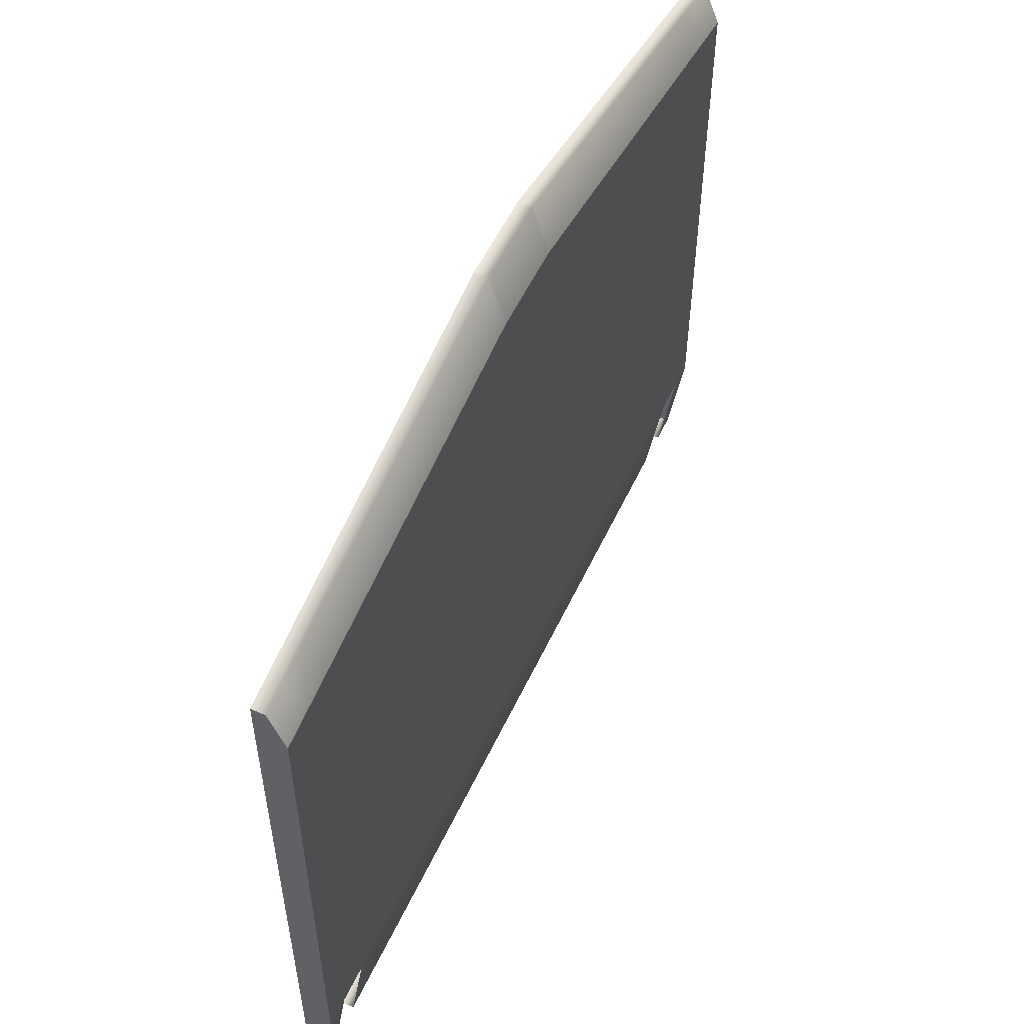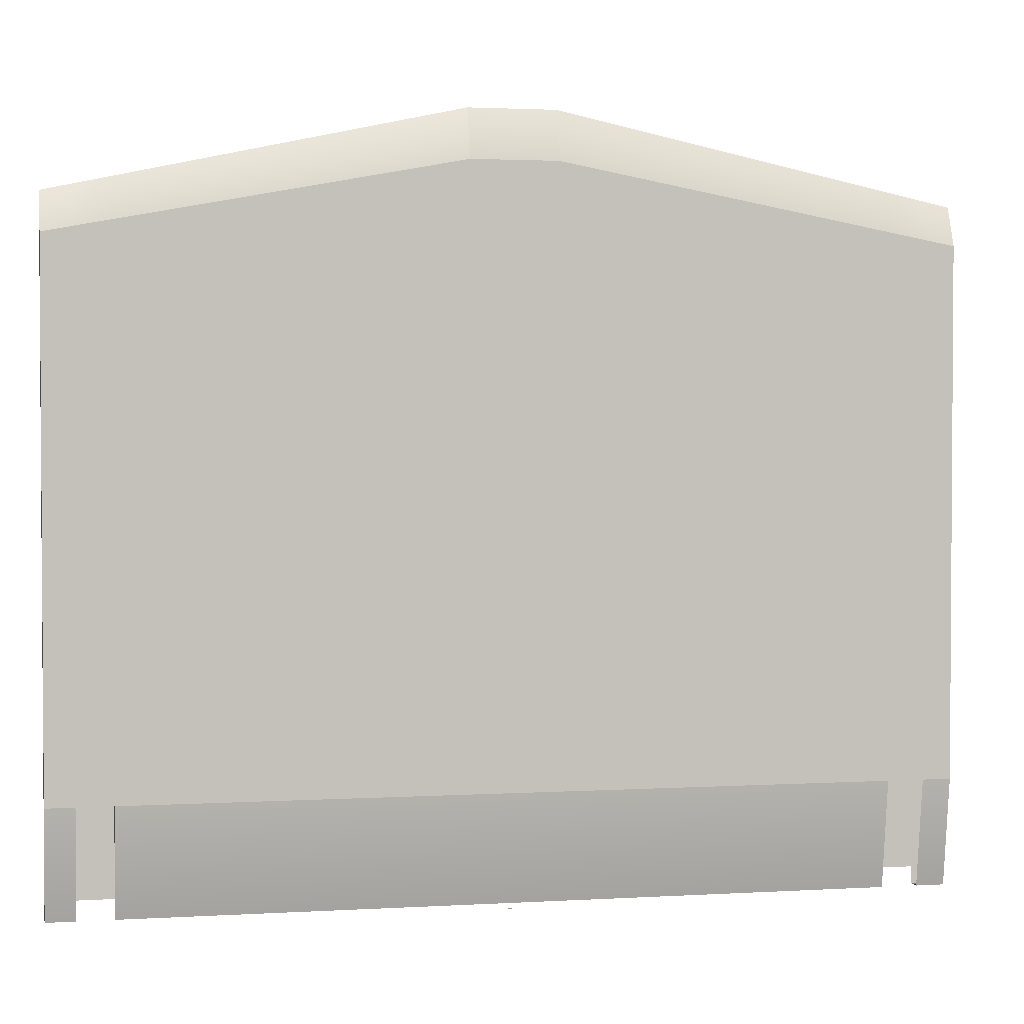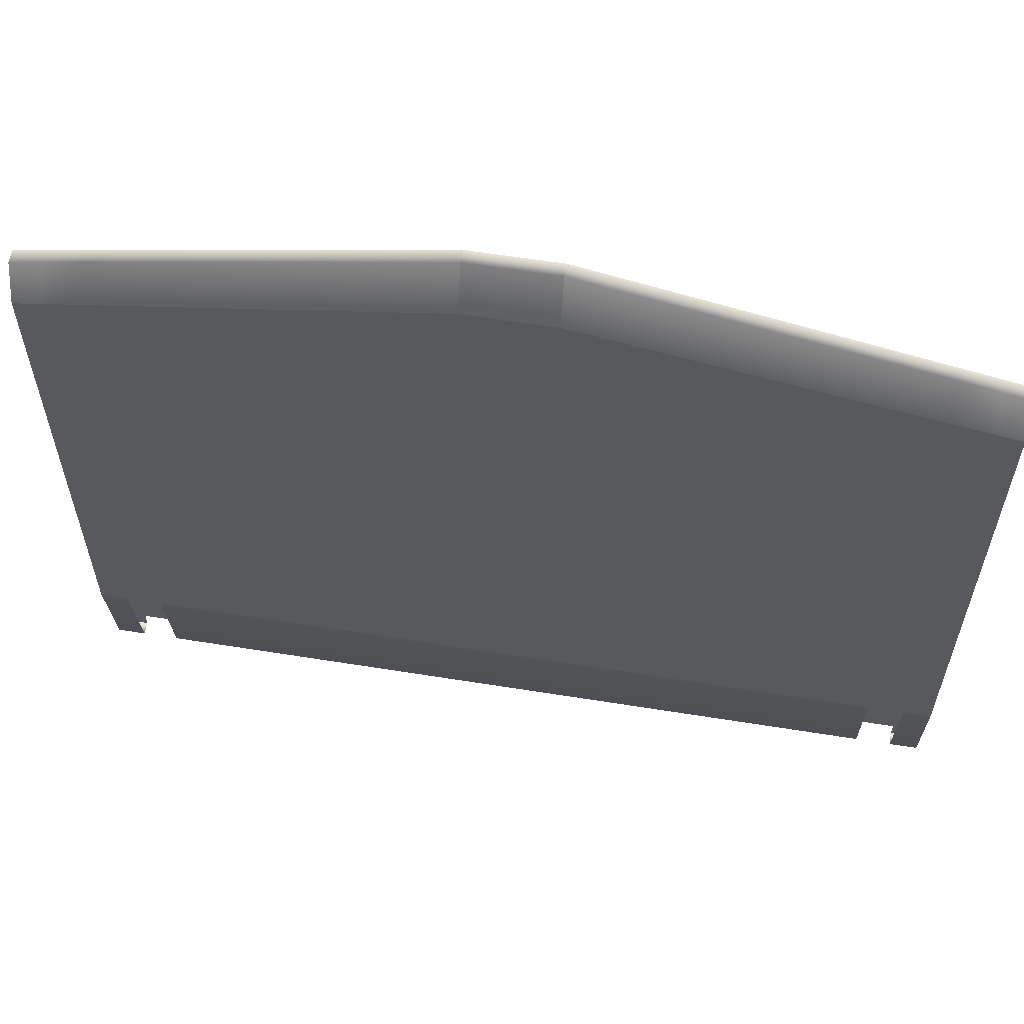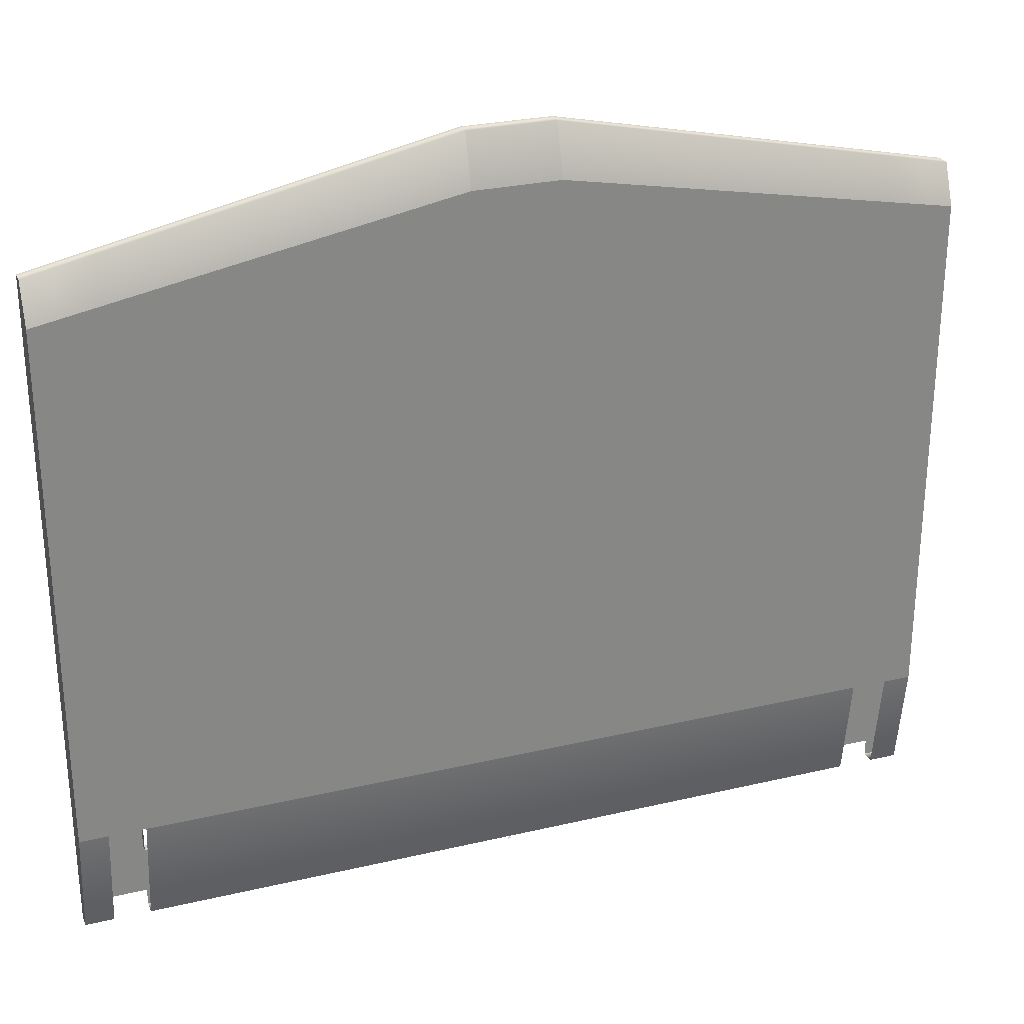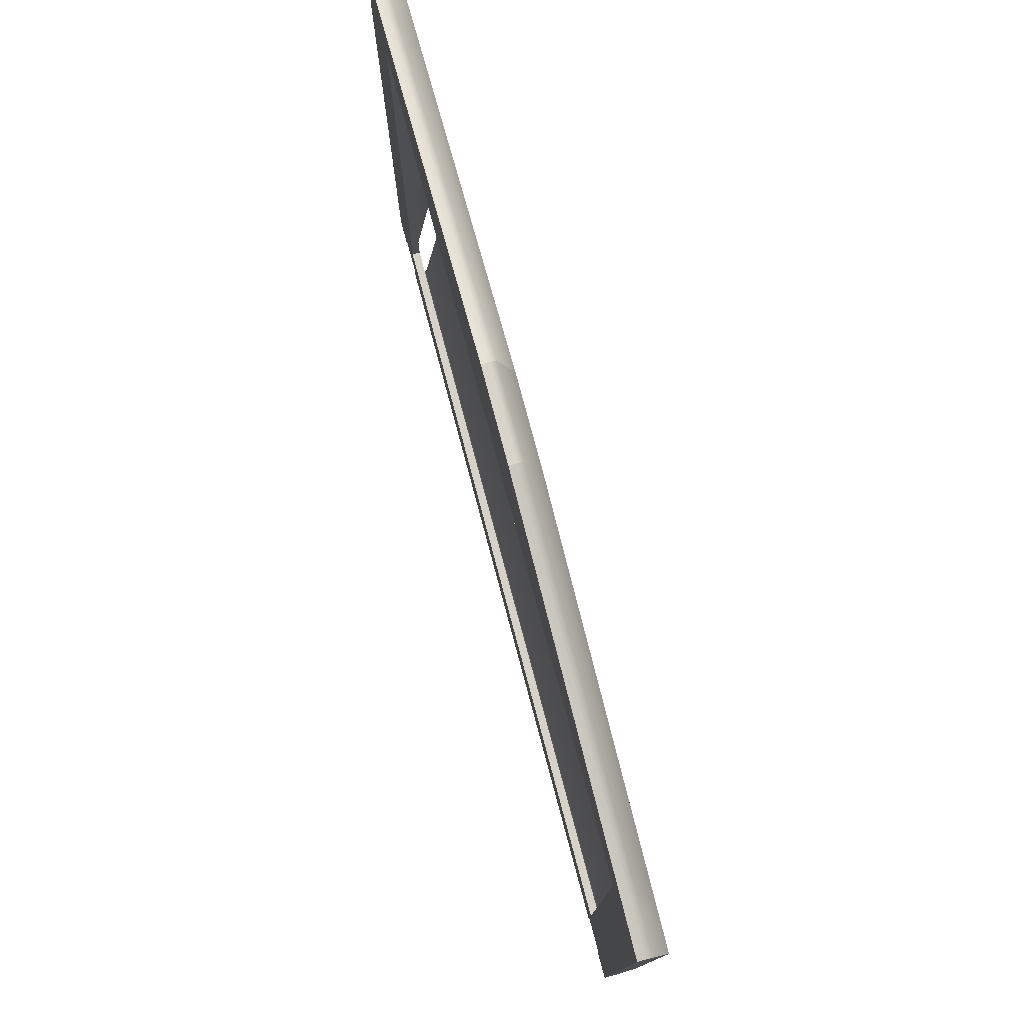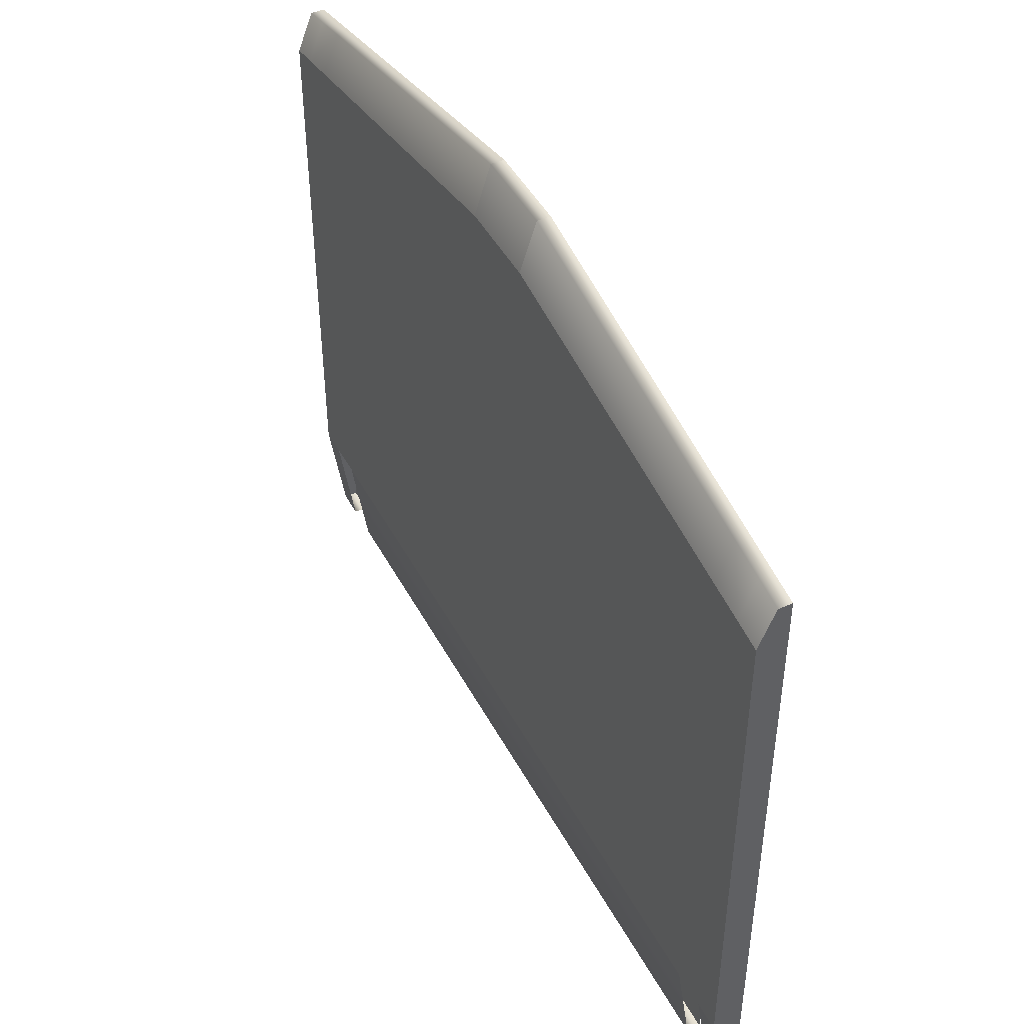
<metadata>
{"format":"obj","ext":"obj","renderer":"f3d","projection":"perspective","resolution":1024,"background":"white","views":[{"elev":54.6,"azim":114.8,"up":"+Z"},{"elev":2.2,"azim":168.1,"up":"+Z"},{"elev":59.1,"azim":-170.6,"up":"+Z"},{"elev":27.6,"azim":160.2,"up":"+Z"},{"elev":77.8,"azim":75.1,"up":"+Z"},{"elev":45.6,"azim":-116.7,"up":"+Z"}]}
</metadata>
<code>
o LidMeshLaptopLid_22_0_GeomSubset_0
v -0.000632 0.1465 -0.1446
v 0.000632 0.1465 -0.1446
v -0.000632 0.1478 -0.1446
v 0.000632 0.1478 -0.1446
v -0.000632 0.1465 -0.1446
v 0.000632 0.1465 -0.1446
v -0.000632 0.1478 -0.1446
v 0.000632 0.1478 -0.1446
v -0.000632 0.1465 -0.1446
v 0.000632 0.1465 -0.1446
v -0.000632 0.1478 -0.1446
v 0.000632 0.1478 -0.1446
v -0.000632 0.1465 -0.1446
v 0.000632 0.1465 -0.1446
v -0.000632 0.1478 -0.1446
v 0.000632 0.1478 -0.1446
v -0.000632 0.1465 -0.1446
v 0.000632 0.1465 -0.1446
v -0.000632 0.1478 -0.1446
v 0.000632 0.1478 -0.1446
v -0.000632 0.1465 -0.1446
v 0.000632 0.1465 -0.1446
v -0.000632 0.1478 -0.1446
v 0.000632 0.1478 -0.1446
v 0.1744 0.1561 0.1093
v 0.1744 0.1561 -0.09885
v 0 0.1561 0.1388
v 0 0.1561 -0.09885
v 0.01703 0.1561 0.1388
v 0.01703 0.1561 -0.09885
v 0.1744 0.1446 -0.1418
v 0.1744 0.1446 0.1248
v 0.01703 0.1446 -0.1418
v 0.01703 0.1446 0.1587
v 0 0.1446 -0.1418
v 0 0.1446 0.1587
v 0.1488 0.1561 -0.09885
v 0.1488 0.1446 -0.1418
v 0.1488 0.1446 0.1303
v 0.1488 0.1561 0.1141
v 0.1631 0.1561 -0.09885
v 0.1631 0.1446 -0.1418
v 0.1631 0.1446 0.1272
v 0.1631 0.1561 0.1115
v 0.1488 0.1561 -0.1041
v 0.1488 0.1446 -0.1478
v 0.1631 0.1561 -0.1041
v 0.1631 0.1446 -0.1478
v 0.1631 0.1446 -0.1351
v 0.1744 0.1446 -0.1351
v 0.1744 0.1561 -0.09303
v 0.1631 0.1561 -0.09303
v 0.1488 0.1561 -0.09303
v 0.01703 0.1561 -0.09303
v 0 0.1561 -0.09303
v 0 0.1446 -0.1351
v 0.01703 0.1446 -0.1351
v 0.1488 0.1446 -0.1351
v 0.1488 0.1356 -0.1568
v 0.1488 0.1329 -0.1527
v 0.1488 0.1319 -0.1478
v 0.1488 0.1329 -0.143
v 0.1488 0.1356 -0.1388
v 0.1488 0.1397 -0.1361
v 0.1631 0.1356 -0.1568
v 0.1631 0.1329 -0.1527
v 0.1631 0.1319 -0.1478
v 0.1631 0.1329 -0.143
v 0.1631 0.1356 -0.1388
v 0.1631 0.1397 -0.1361
v -0.1744 0.1561 0.1093
v -0.1744 0.1561 -0.09885
v -0.01703 0.1561 0.1388
v -0.01703 0.1561 -0.09885
v -0.1744 0.1446 -0.1418
v -0.1744 0.1446 0.1248
v -0.01703 0.1446 -0.1418
v -0.01703 0.1446 0.1587
v -0.1488 0.1561 -0.09885
v -0.1488 0.1446 -0.1418
v -0.1488 0.1446 0.1303
v -0.1488 0.1561 0.1141
v -0.1631 0.1561 -0.09885
v -0.1631 0.1446 -0.1418
v -0.1631 0.1446 0.1272
v -0.1631 0.1561 0.1115
v -0.1488 0.1561 -0.1041
v -0.1488 0.1446 -0.1478
v -0.1631 0.1561 -0.1041
v -0.1631 0.1446 -0.1478
v -0.1631 0.1446 -0.1351
v -0.1744 0.1446 -0.1351
v -0.1744 0.1561 -0.09303
v -0.1631 0.1561 -0.09303
v -0.1488 0.1561 -0.09303
v -0.01703 0.1561 -0.09303
v -0.01703 0.1446 -0.1351
v -0.1488 0.1446 -0.1351
v -0.1488 0.1356 -0.1568
v -0.1488 0.1329 -0.1527
v -0.1488 0.1319 -0.1478
v -0.1488 0.1329 -0.143
v -0.1488 0.1356 -0.1388
v -0.1488 0.1397 -0.1361
v -0.1631 0.1356 -0.1568
v -0.1631 0.1329 -0.1527
v -0.1631 0.1319 -0.1478
v -0.1631 0.1329 -0.143
v -0.1631 0.1356 -0.1388
v -0.1631 0.1397 -0.1361
v 0.1744 0.1498 -0.1418
v 0.1631 0.1498 -0.1418
v 0.1631 0.1498 -0.1478
v 0.1488 0.1498 -0.1478
v 0.1488 0.1498 -0.1418
v 0.01703 0.1498 -0.1418
v 0 0.1498 -0.1418
v -0.01703 0.1498 -0.1418
v -0.1488 0.1498 -0.1418
v -0.1488 0.1498 -0.1478
v -0.1631 0.1498 -0.1478
v -0.1631 0.1498 -0.1418
v -0.1744 0.1498 -0.1418
v -0.1744 0.1498 -0.1351
v -0.1744 0.1498 0.1248
v -0.1631 0.1498 0.1272
v -0.1488 0.1498 0.1303
v -0.01703 0.1498 0.1587
v 0 0.1498 0.1587
v 0.01703 0.1498 0.1587
v 0.1488 0.1498 0.1303
v 0.1631 0.1498 0.1272
v 0.1744 0.1498 0.1248
v 0.1744 0.1498 -0.1351
v -0.1488 0.1446 0.1063
v -0.1631 0.1446 0.1063
v -0.1744 0.1446 0.1063
v -0.1744 0.1498 0.1063
v -0.1744 0.1561 0.1063
v -0.1631 0.1561 0.1063
v -0.1488 0.1561 0.1063
v -0.01703 0.1561 0.1063
v 0 0.1561 0.1063
v 0.01703 0.1561 0.1063
v 0.1488 0.1561 0.1063
v 0.1631 0.1561 0.1063
v 0.1744 0.1561 0.1063
v 0.1744 0.1498 0.1063
v 0.1744 0.1446 0.1063
v 0.1631 0.1446 0.1063
v 0.1488 0.1446 0.1063
v 0.01703 0.1446 0.1063
v 0 0.1446 0.1063
v -0.01703 0.1446 0.1063
v 0 0.1446 -0.1141
v -0.01703 0.1446 -0.1141
v -0.1488 0.1446 -0.1141
v -0.1631 0.1446 -0.1141
v -0.1744 0.1446 -0.1141
v -0.1744 0.1498 -0.1141
v -0.1744 0.1561 -0.0758
v -0.1631 0.1561 -0.0758
v -0.1488 0.1561 -0.0758
v -0.01703 0.1561 -0.0758
v 0 0.1561 -0.0758
v 0.01703 0.1561 -0.0758
v 0.1488 0.1561 -0.0758
v 0.1631 0.1561 -0.0758
v 0.1744 0.1561 -0.0758
v 0.1744 0.1498 -0.1141
v 0.1744 0.1446 -0.1141
v 0.1631 0.1446 -0.1141
v 0.1488 0.1446 -0.1141
v 0.01703 0.1446 -0.1141
v 0 0.1478 -0.1141
v -0.01703 0.1478 -0.1141
v 0 0.1478 0.1063
v -0.01703 0.1478 0.1063
v -0.1488 0.1478 0.1063
v -0.1488 0.1478 -0.1141
v 0.1488 0.1478 0.1063
v 0.01703 0.1478 0.1063
v 0.01703 0.1478 -0.1141
v 0.1488 0.1478 -0.1141
v 0.04354 0.1567 -0.05038
v -0.04354 0.1567 -0.05038
v 0.04354 0.1567 0.04095
v -0.04354 0.1567 0.04095
v 0 0.1476 -0.1141
v -0.01703 0.1476 -0.1141
v 0 0.1476 0.1063
v -0.01703 0.1476 0.1063
v -0.1488 0.1476 0.1063
v -0.1488 0.1476 -0.1141
v 0.1488 0.1476 0.1063
v 0.01703 0.1476 0.1063
v 0.01703 0.1476 -0.1141
v 0.1488 0.1476 -0.1141
f 1 2 4 3
f 51 26 41 52
f 134 111 26 51
f 26 111 112 41
f 133 25 44 132
f 54 30 28 55
f 116 117 28 30
f 29 27 129 130
f 31 50 49 42
f 33 57 56 35
f 37 115 116 30
f 58 57 33 38
f 40 29 130 131
f 37 30 54 53
f 44 40 131 132
f 41 37 53 52
f 50 171 172 49
f 51 169 170 134
f 169 51 52 168
f 53 167 168 52
f 54 166 167 53
f 166 54 55 165
f 57 174 155 56
f 173 174 57 58
f 172 173 58 49
f 93 94 83 72
f 123 124 93 72
f 72 83 122 123
f 125 126 86 71
f 96 55 28 74
f 118 74 28 117
f 73 128 129 27
f 75 84 91 92
f 77 35 56 97
f 79 74 118 119
f 98 80 77 97
f 82 127 128 73
f 79 95 96 74
f 86 126 127 82
f 83 94 95 79
f 92 91 158 159
f 93 124 160 161
f 161 162 94 93
f 95 94 162 163
f 96 95 163 164
f 164 165 55 96
f 97 56 155 156
f 156 157 98 97
f 158 91 98 157
f 111 31 42 112
f 116 115 38 33
f 33 35 117 116
f 77 118 117 35
f 119 118 77 80
f 123 122 84 75
f 75 92 124 123
f 160 124 92 159
f 76 85 126 125
f 127 126 85 81
f 128 127 81 78
f 129 128 78 36
f 130 129 36 34
f 131 130 34 39
f 132 131 39 43
f 32 133 132 43
f 134 170 171 50
f 31 111 134 50
f 85 136 135 81
f 137 136 85 76
f 125 138 137 76
f 139 138 125 71
f 71 86 140 139
f 141 140 86 82
f 142 141 82 73
f 73 27 143 142
f 29 144 143 27
f 145 144 29 40
f 146 145 40 44
f 25 147 146 44
f 148 147 25 133
f 149 148 133 32
f 150 149 32 43
f 43 39 151 150
f 39 34 152 151
f 153 152 34 36
f 154 153 36 78
f 81 135 154 78
f 136 158 157 135
f 159 158 136 137
f 138 160 159 137
f 161 160 138 139
f 139 140 162 161
f 163 162 140 141
f 164 163 141 142
f 142 143 165 164
f 144 166 165 143
f 167 166 144 145
f 168 167 145 146
f 147 169 168 146
f 170 169 147 148
f 171 170 148 149
f 172 171 149 150
f 150 151 173 172
f 156 155 175 176
f 153 154 178 177
f 154 135 179 178
f 135 157 180 179
f 157 156 176 180
f 151 152 182 181
f 174 173 184 183
f 173 151 181 184
f 155 174 183 175
f 152 153 177 182

</code>
